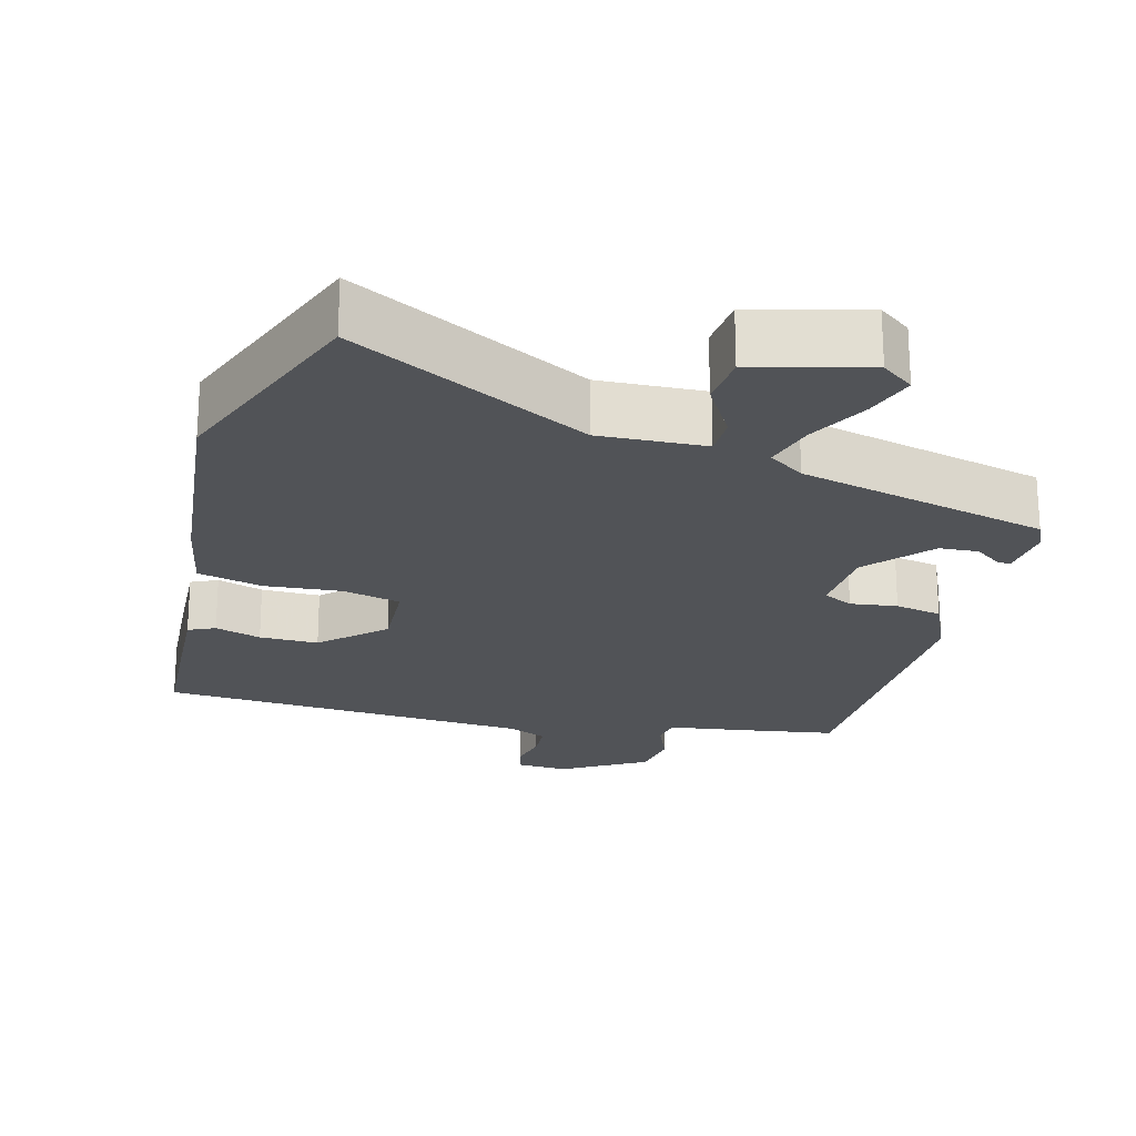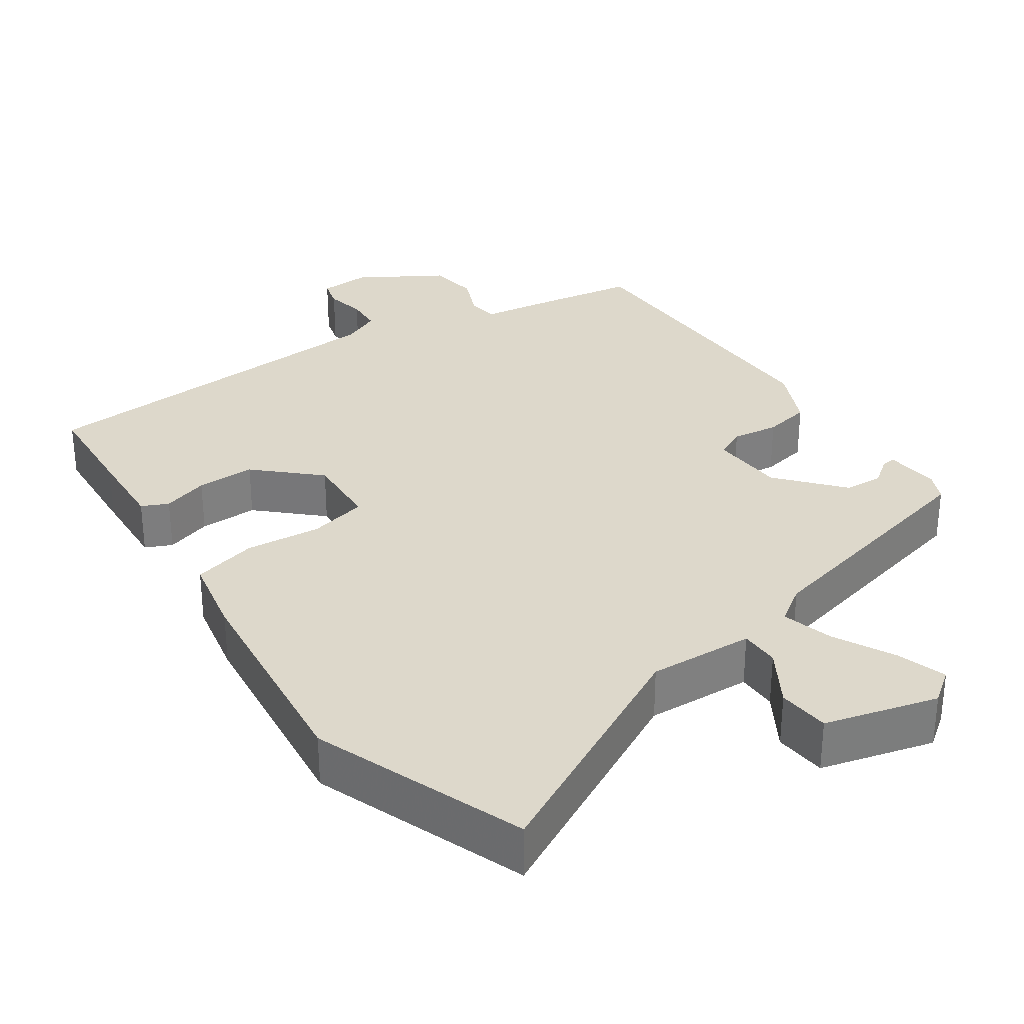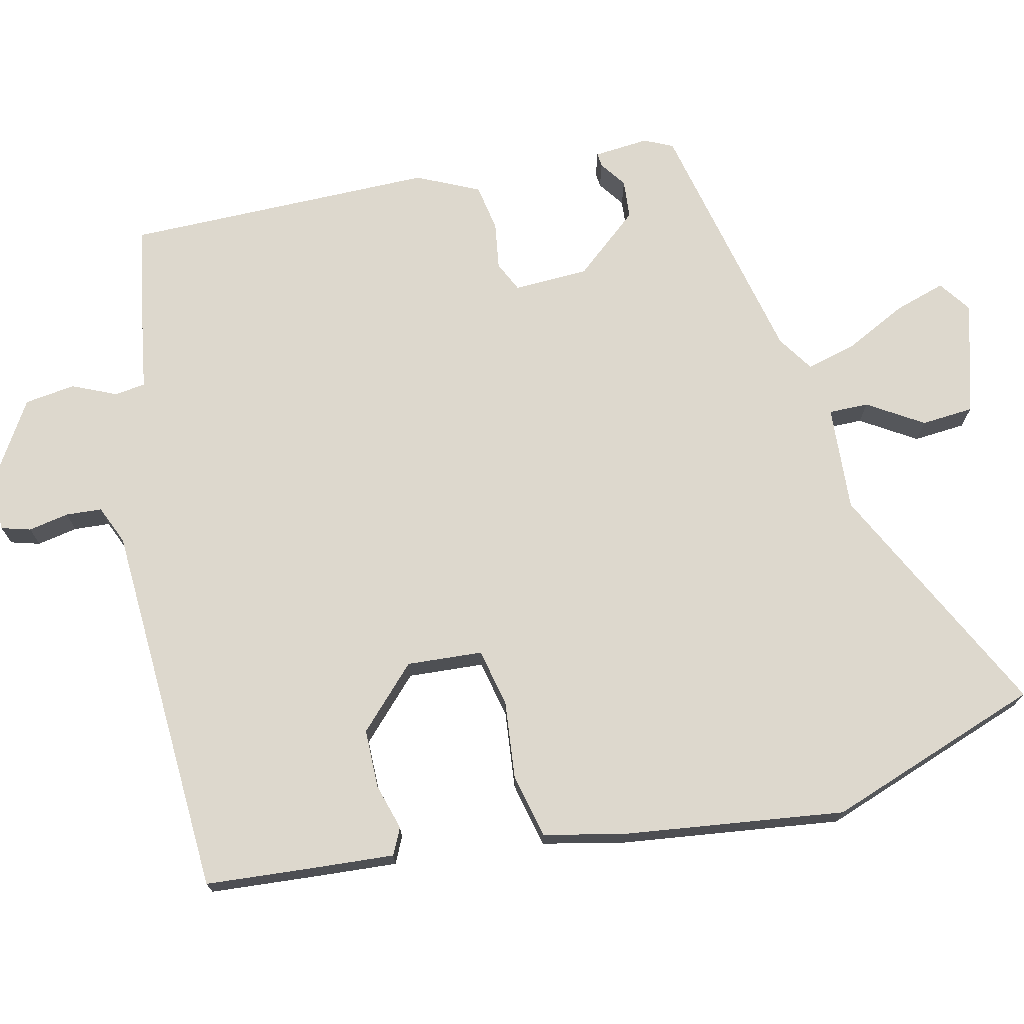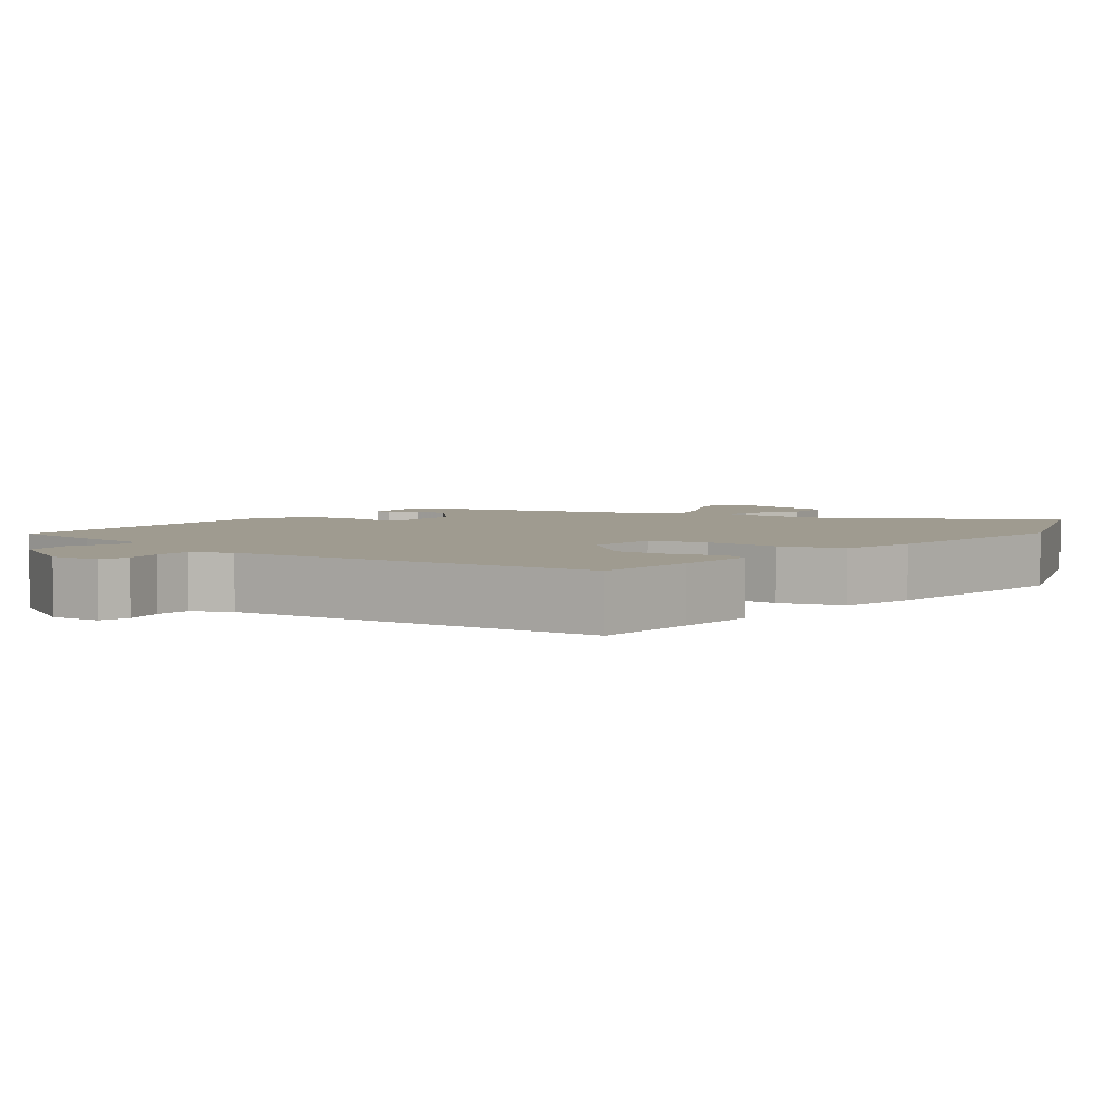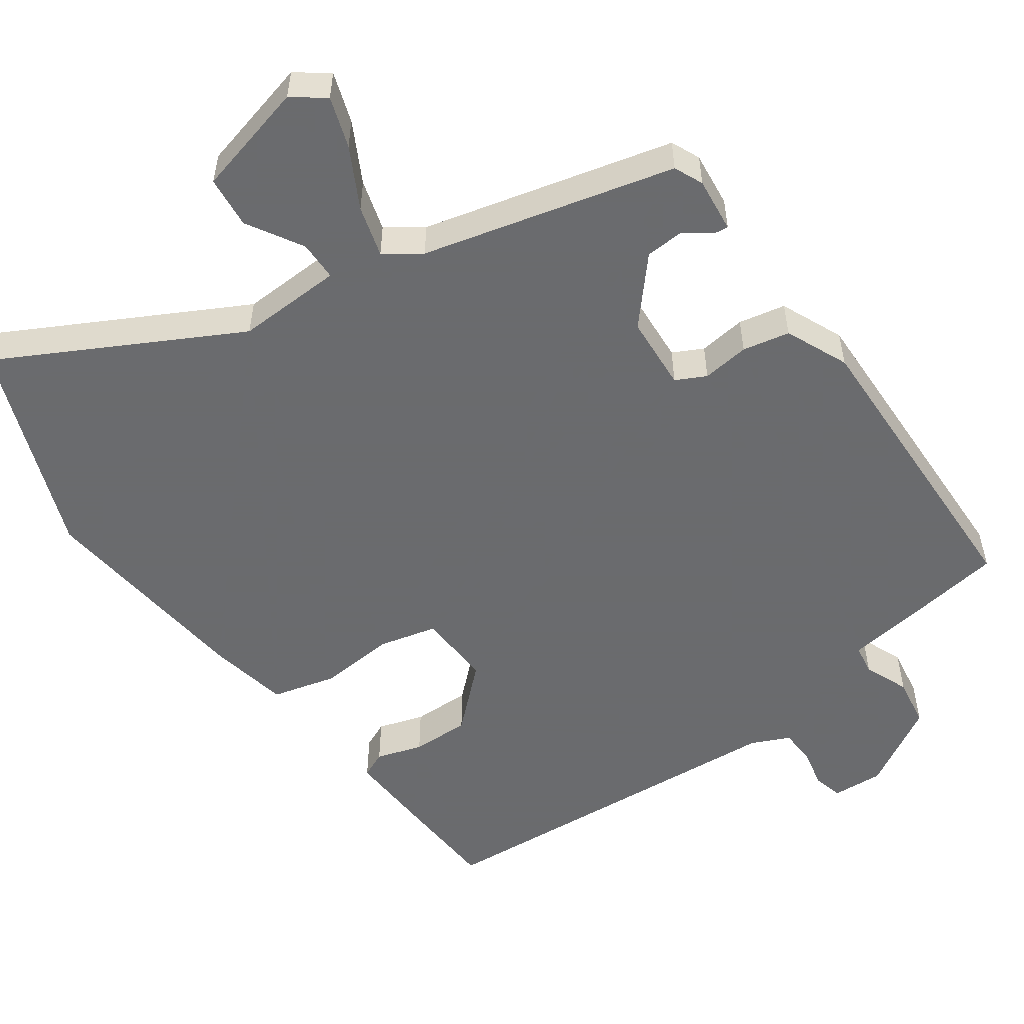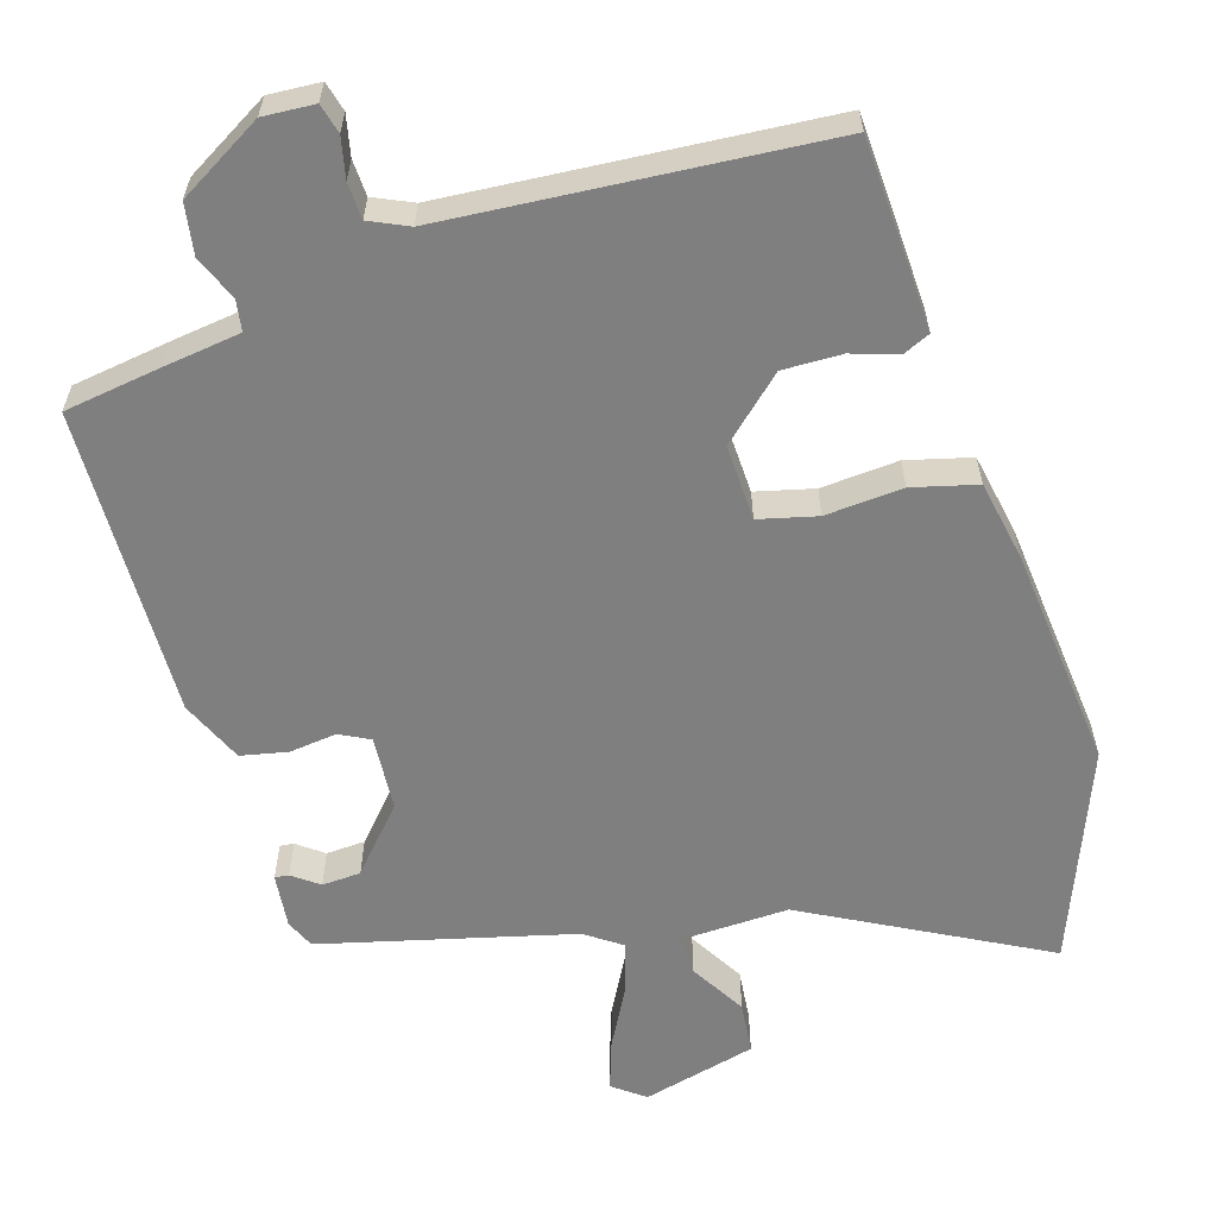
<metadata>
{"format":"obj","ext":"obj","renderer":"f3d","projection":"perspective","resolution":1024,"background":"white","views":[{"elev":-22.1,"azim":-15.5,"up":"+Y"},{"elev":31.4,"azim":-34.8,"up":"+Y"},{"elev":72.3,"azim":-102.5,"up":"+Y"},{"elev":4.1,"azim":-144.2,"up":"+Y"},{"elev":-53.3,"azim":34.5,"up":"+Y"},{"elev":-59.7,"azim":-164.1,"up":"+Y"}]}
</metadata>
<code>
v 0.492 0.07 0.379
v 0.51 0.07 0.34
v 0.503 0.07 0.265
v 0.484 0.07 0.267
v 0.448 0.07 0.293
v 0.395 0.07 0.289
v 0.321 0.07 0.202
v 0.316 0.07 0.1
v 0.357 0.07 0.08
v 0.421 0.07 0.089
v 0.485 0.07 0.077
v 0.524 0.07 -0.008
v 0.521 0.07 -0.43
v 0.39 0.07 -0.452
v 0.285 0.07 -0.468
v 0.279 0.07 -0.51
v 0.305 0.07 -0.57
v 0.295 0.07 -0.639
v 0.182 0.07 -0.708
v 0.112 0.07 -0.705
v 0.101 0.07 -0.665
v 0.112 0.07 -0.61
v 0.109 0.07 -0.561
v 0.056 0.07 -0.538
v -0.455 0.07 -0.509
v -0.465 0.07 -0.364
v -0.472 0.07 -0.251
v -0.436 0.07 -0.234
v -0.373 0.07 -0.253
v -0.293 0.07 -0.253
v -0.211 0.07 -0.175
v -0.217 0.07 -0.072
v -0.296 0.07 -0.054
v -0.401 0.07 -0.064
v -0.489 0.07 -0.043
v -0.512 0.07 0.067
v -0.548 0.07 0.369
v -0.441 0.07 0.66
v -0.118 0.07 0.495
v 0.026 0.07 0.503
v 0.026 0.07 0.557
v -0.02 0.07 0.632
v -0.014 0.07 0.703
v 0.14 0.07 0.745
v 0.184 0.07 0.713
v 0.162 0.07 0.644
v 0.12 0.07 0.562
v 0.101 0.07 0.492
v 0.15 0.07 0.459
v 0.492 0 0.379
v 0.51 0 0.34
v 0.503 0 0.265
v 0.484 0 0.267
v 0.448 0 0.293
v 0.395 0 0.289
v 0.321 0 0.202
v 0.316 0 0.1
v 0.357 0 0.08
v 0.421 0 0.089
v 0.485 0 0.077
v 0.524 0 -0.008
v 0.521 0 -0.43
v 0.39 0 -0.452
v 0.285 0 -0.468
v 0.279 0 -0.51
v 0.305 0 -0.57
v 0.295 0 -0.639
v 0.182 0 -0.708
v 0.112 0 -0.705
v 0.101 0 -0.665
v 0.112 0 -0.61
v 0.109 0 -0.561
v 0.056 0 -0.538
v -0.455 0 -0.509
v -0.465 0 -0.364
v -0.472 0 -0.251
v -0.436 0 -0.234
v -0.373 0 -0.253
v -0.293 0 -0.253
v -0.211 0 -0.175
v -0.217 0 -0.072
v -0.296 0 -0.054
v -0.401 0 -0.064
v -0.489 0 -0.043
v -0.512 0 0.067
v -0.548 0 0.369
v -0.441 0 0.66
v -0.118 0 0.495
v 0.026 0 0.503
v 0.026 0 0.557
v -0.02 0 0.632
v -0.014 0 0.703
v 0.14 0 0.745
v 0.184 0 0.713
v 0.162 0 0.644
v 0.12 0 0.562
v 0.101 0 0.492
v 0.15 0 0.459
f 45 46 47
f 44 45 47
f 43 44 47
f 42 43 47
f 41 42 47
f 40 41 47 48
f 39 40 48 49
f 37 38 39
f 36 37 39
f 35 36 39
f 34 35 39
f 33 34 39
f 39 49 1
f 33 39 1
f 32 33 1
f 27 28 29
f 26 27 29
f 25 26 29
f 24 25 29
f 23 24 29 30
f 20 21 22
f 19 20 22
f 18 19 22
f 17 18 22
f 16 17 22
f 15 16 22 23
f 13 14 15
f 12 13 15
f 11 12 15
f 10 11 15
f 9 10 15
f 23 30 31
f 15 23 31
f 9 15 31
f 8 9 31
f 3 4 5
f 2 3 5
f 1 2 5
f 1 5 6
f 32 1 6
f 7 8 31 32
f 6 7 32
f 96 95 94
f 96 94 93
f 96 93 92
f 96 92 91
f 96 91 90
f 97 96 90 89
f 98 97 89 88
f 88 87 86
f 88 86 85
f 88 85 84
f 88 84 83
f 88 83 82
f 50 98 88
f 50 88 82
f 50 82 81
f 78 77 76
f 78 76 75
f 78 75 74
f 78 74 73
f 79 78 73 72
f 71 70 69
f 71 69 68
f 71 68 67
f 71 67 66
f 71 66 65
f 72 71 65 64
f 64 63 62
f 64 62 61
f 64 61 60
f 64 60 59
f 64 59 58
f 80 79 72
f 80 72 64
f 80 64 58
f 80 58 57
f 54 53 52
f 54 52 51
f 54 51 50
f 55 54 50
f 55 50 81
f 81 80 57 56
f 81 56 55
f 1 50 51 2
f 2 51 52 3
f 3 52 53 4
f 4 53 54 5
f 5 54 55 6
f 6 55 56 7
f 7 56 57 8
f 8 57 58 9
f 9 58 59 10
f 10 59 60 11
f 11 60 61 12
f 12 61 62 13
f 13 62 63 14
f 14 63 64 15
f 15 64 65 16
f 16 65 66 17
f 17 66 67 18
f 18 67 68 19
f 19 68 69 20
f 20 69 70 21
f 21 70 71 22
f 22 71 72 23
f 23 72 73 24
f 24 73 74 25
f 25 74 75 26
f 26 75 76 27
f 27 76 77 28
f 28 77 78 29
f 29 78 79 30
f 30 79 80 31
f 31 80 81 32
f 32 81 82 33
f 33 82 83 34
f 34 83 84 35
f 35 84 85 36
f 36 85 86 37
f 37 86 87 38
f 38 87 88 39
f 39 88 89 40
f 40 89 90 41
f 41 90 91 42
f 42 91 92 43
f 43 92 93 44
f 44 93 94 45
f 45 94 95 46
f 46 95 96 47
f 47 96 97 48
f 48 97 98 49
f 49 98 50 1

</code>
